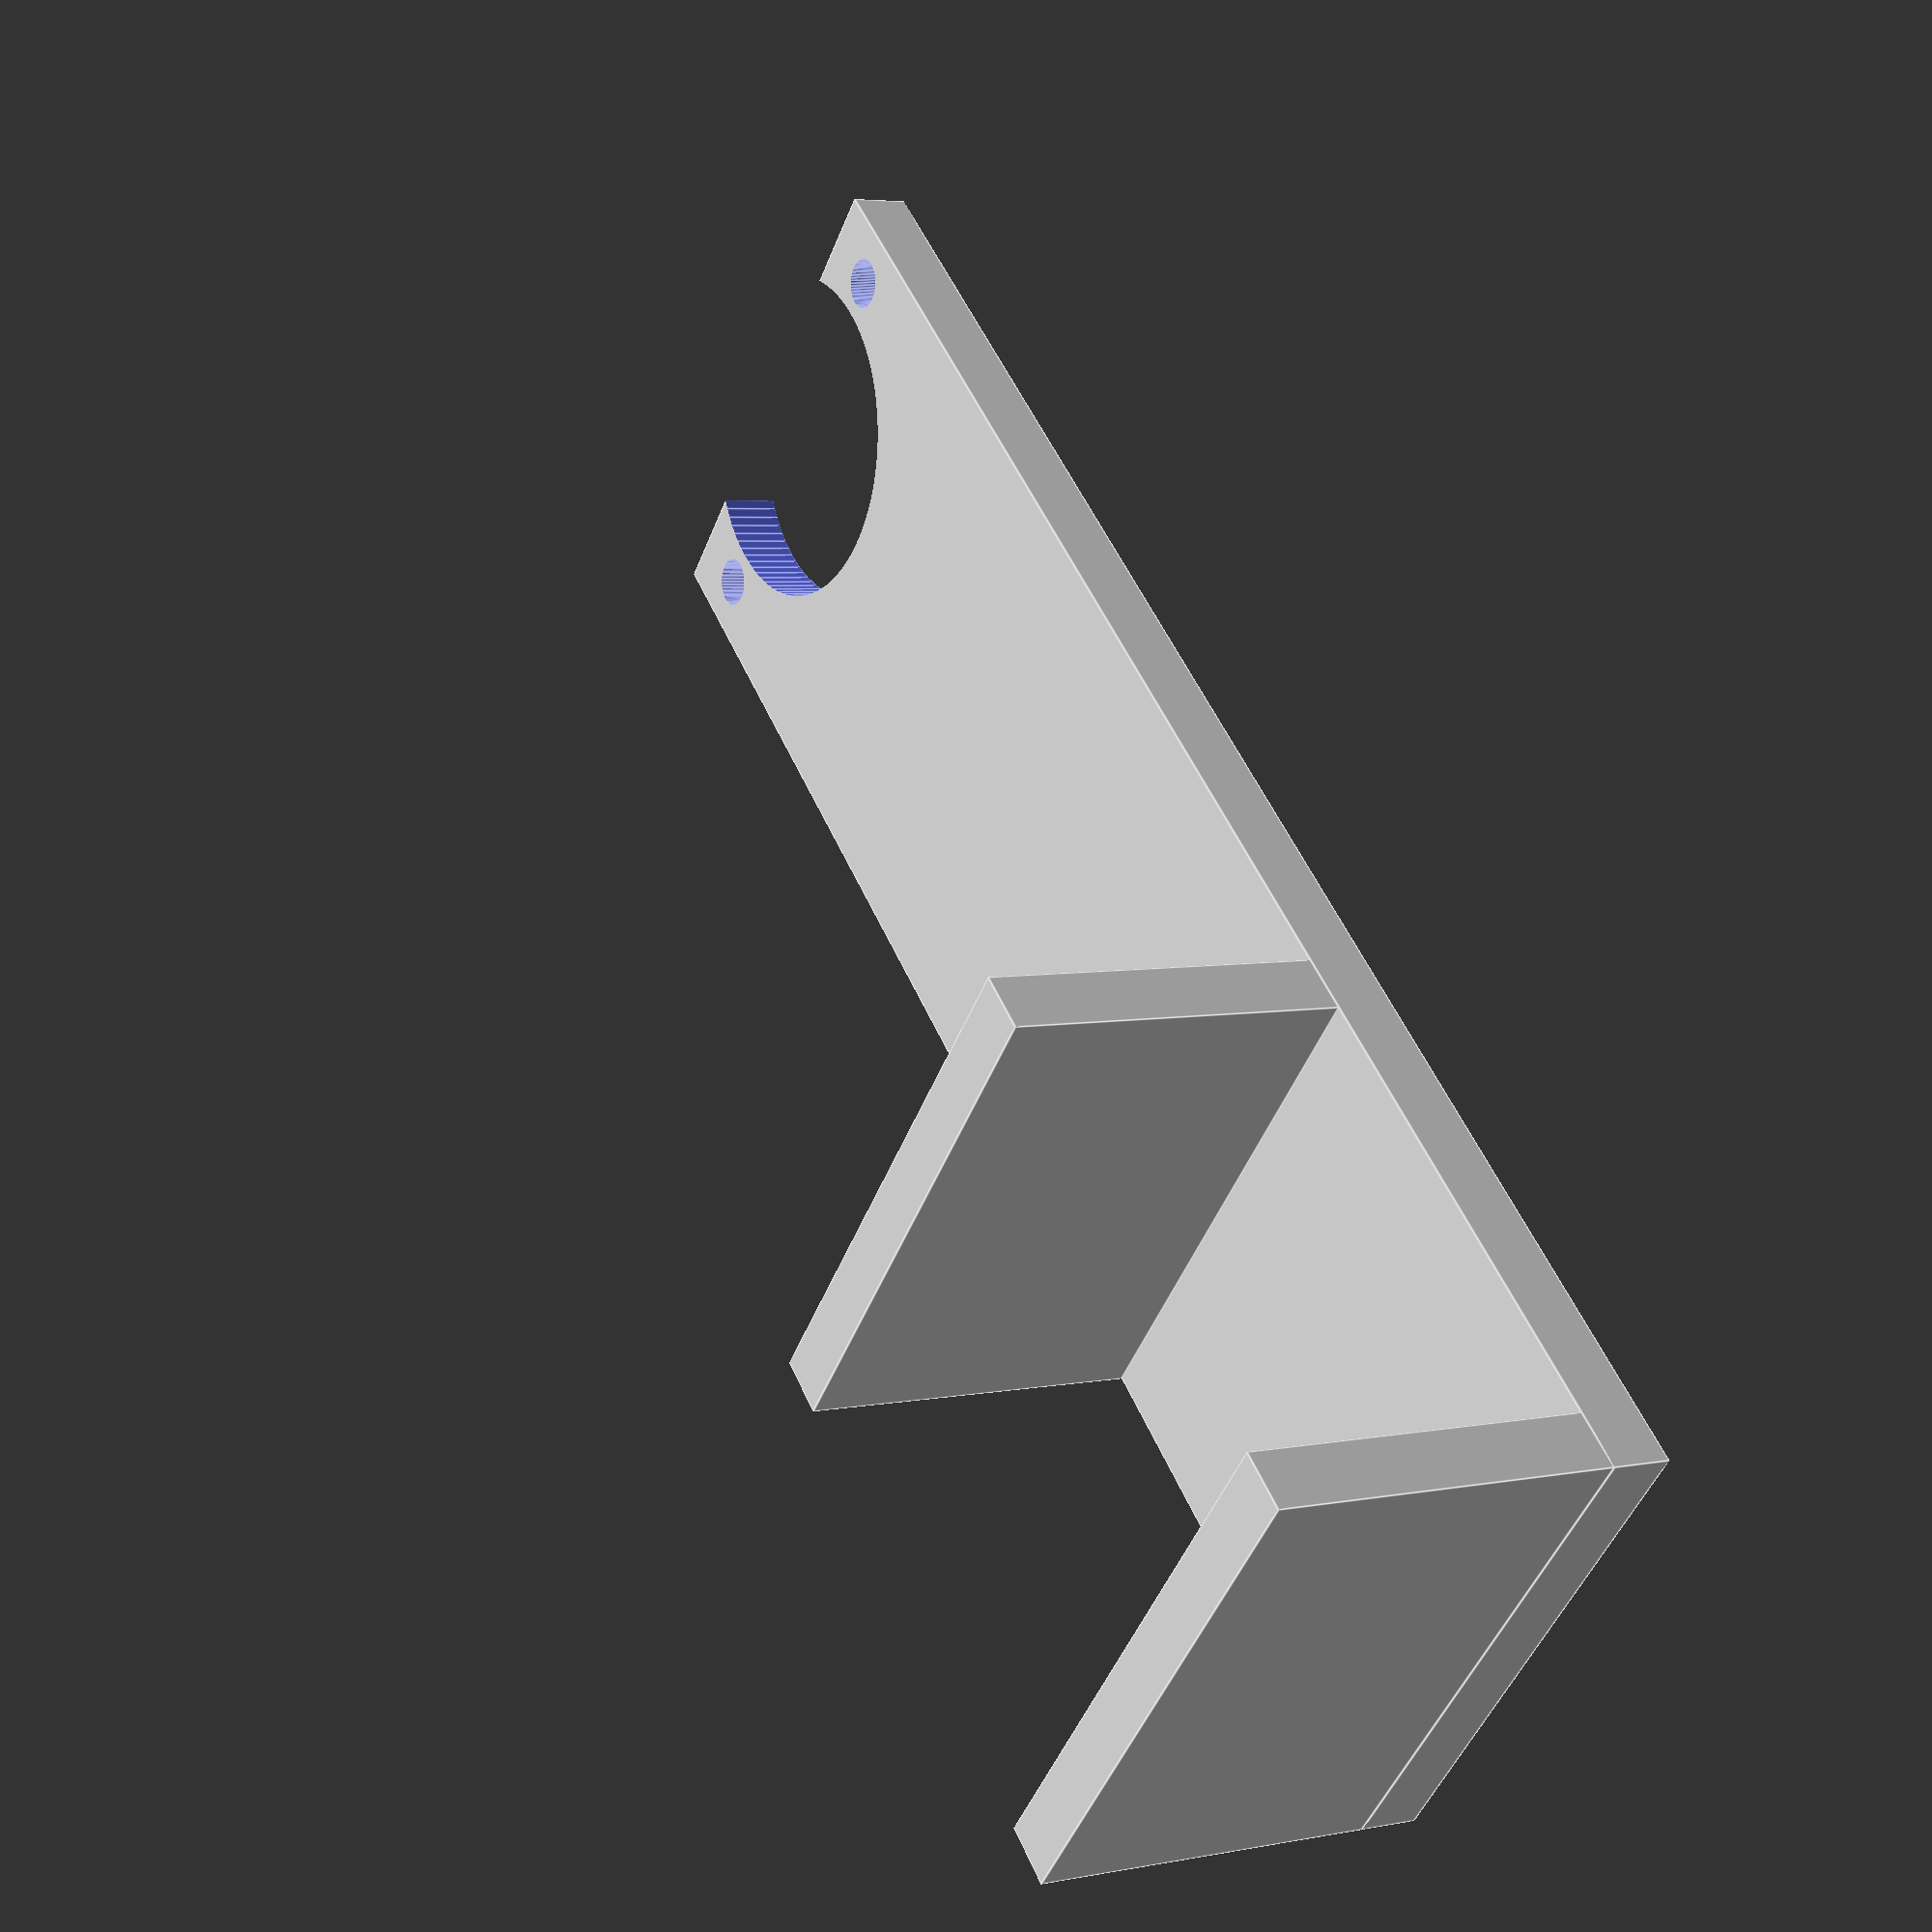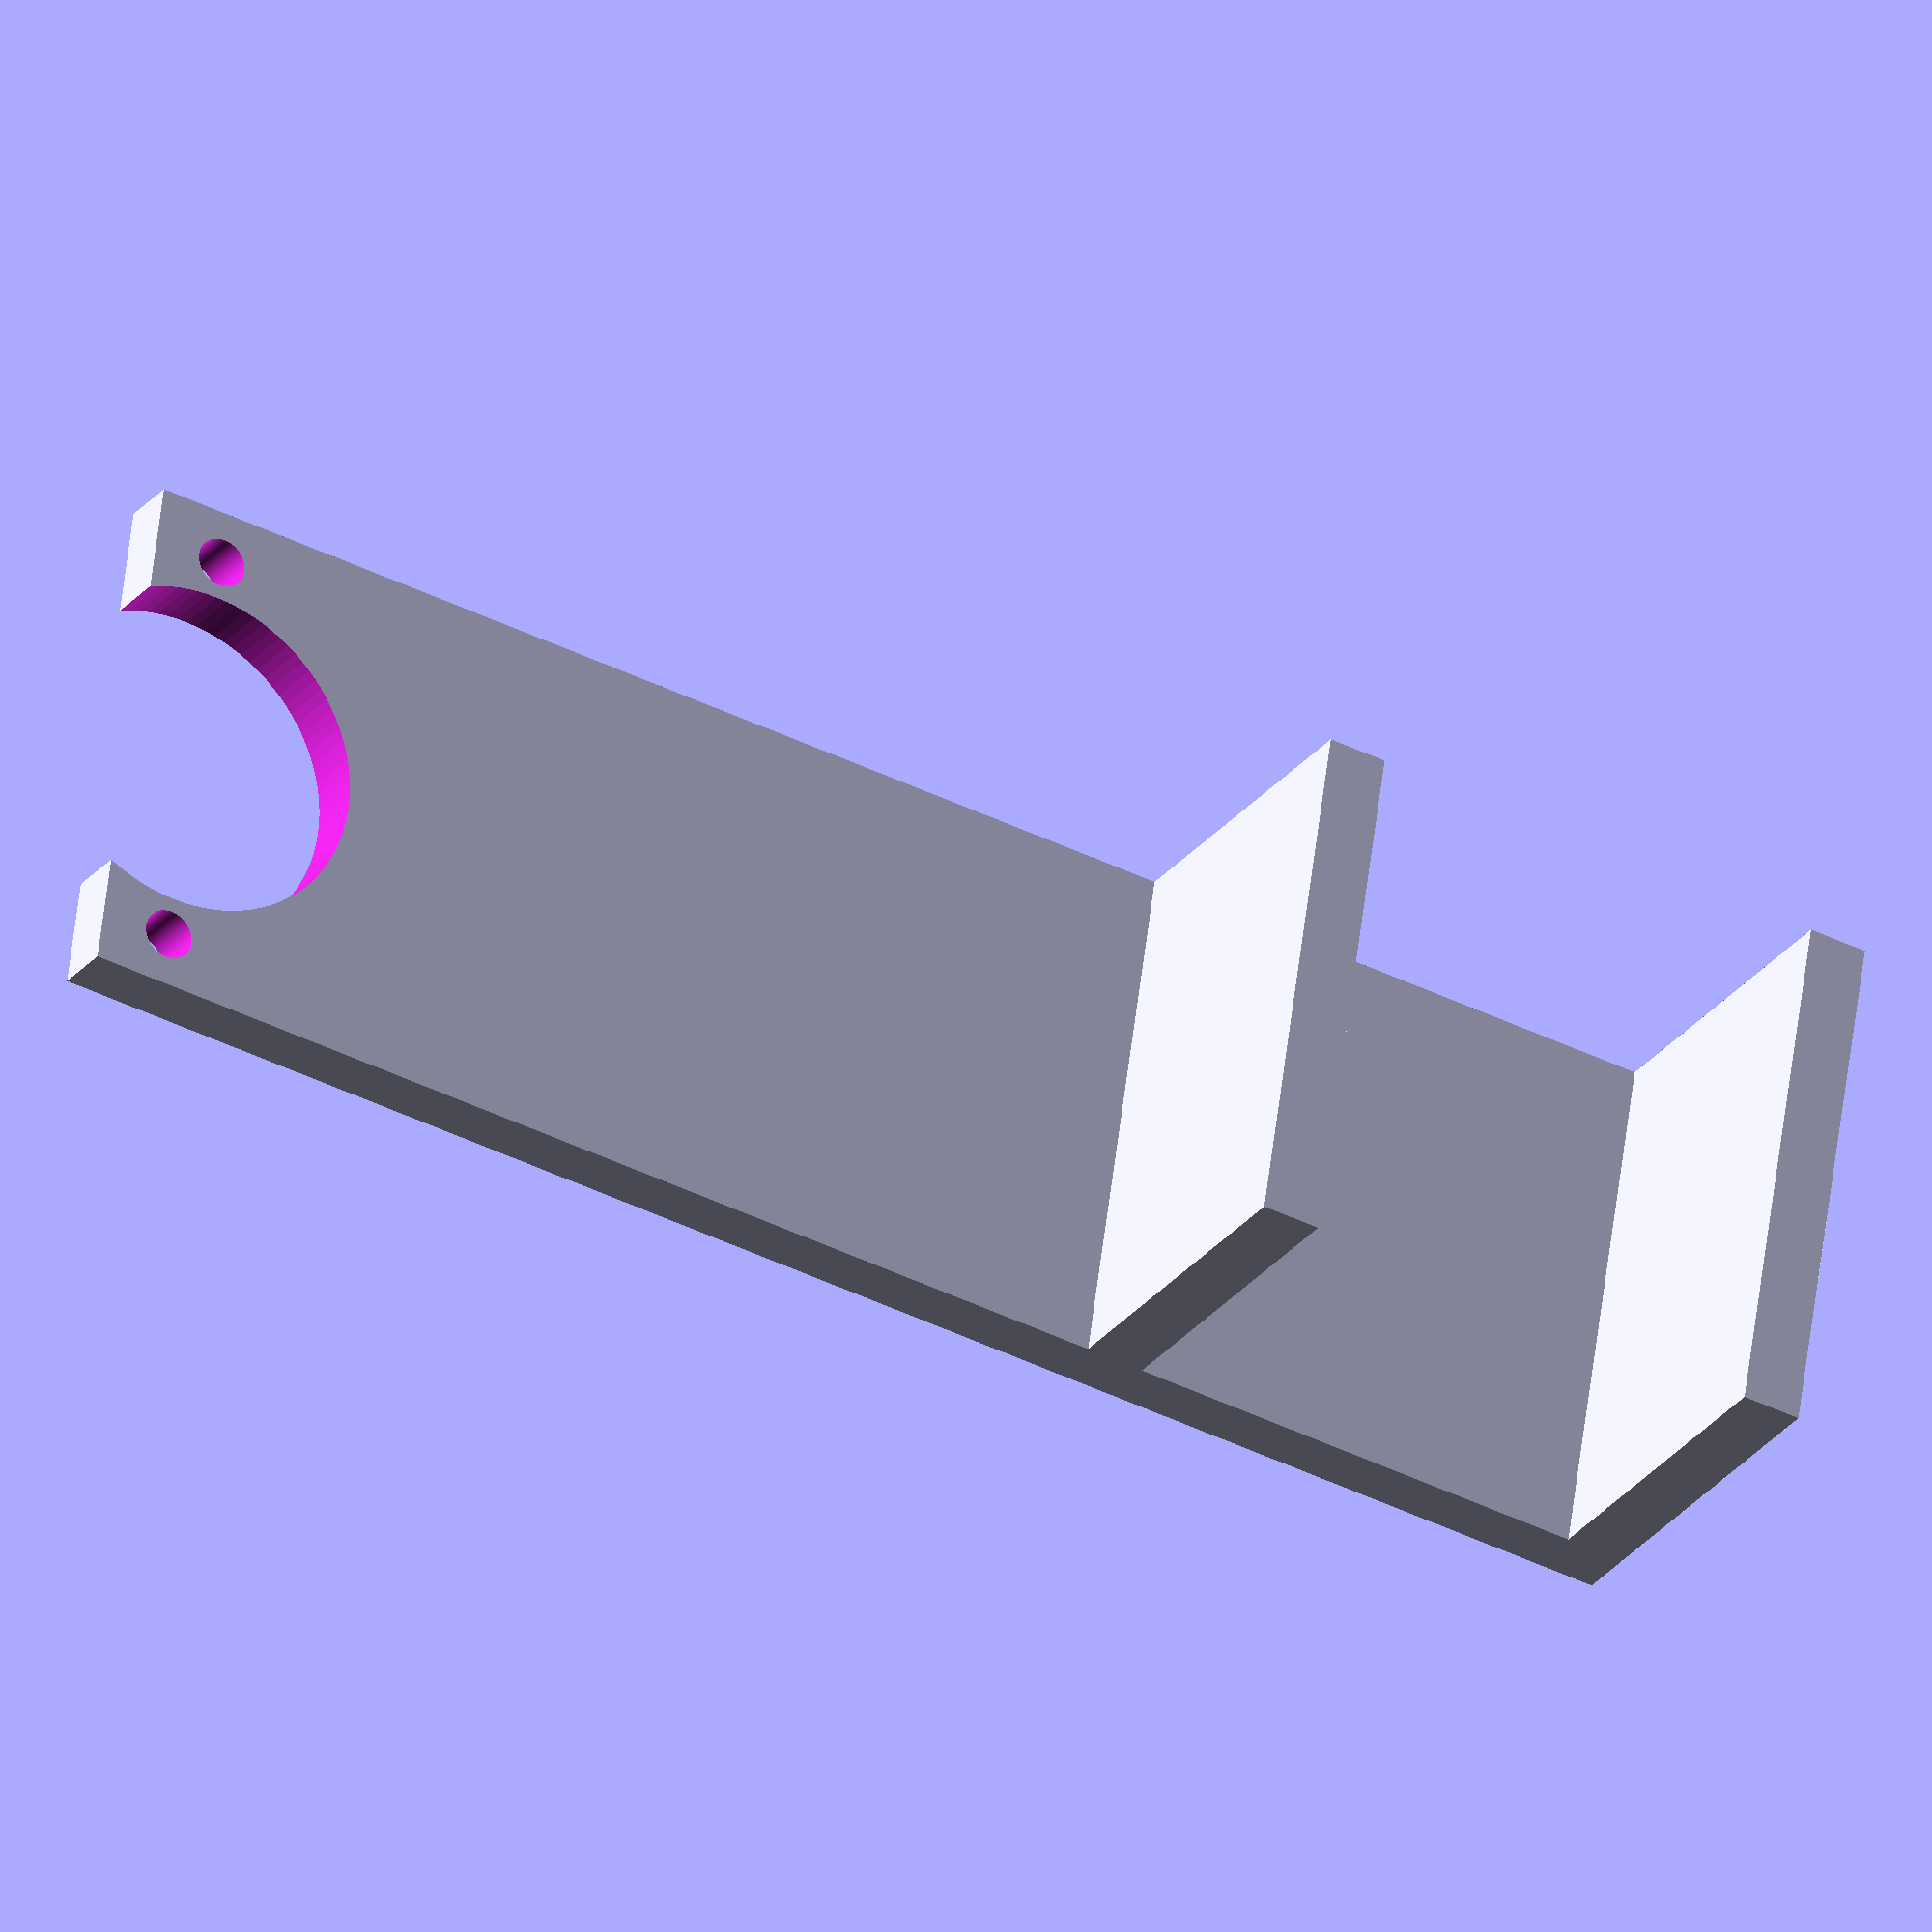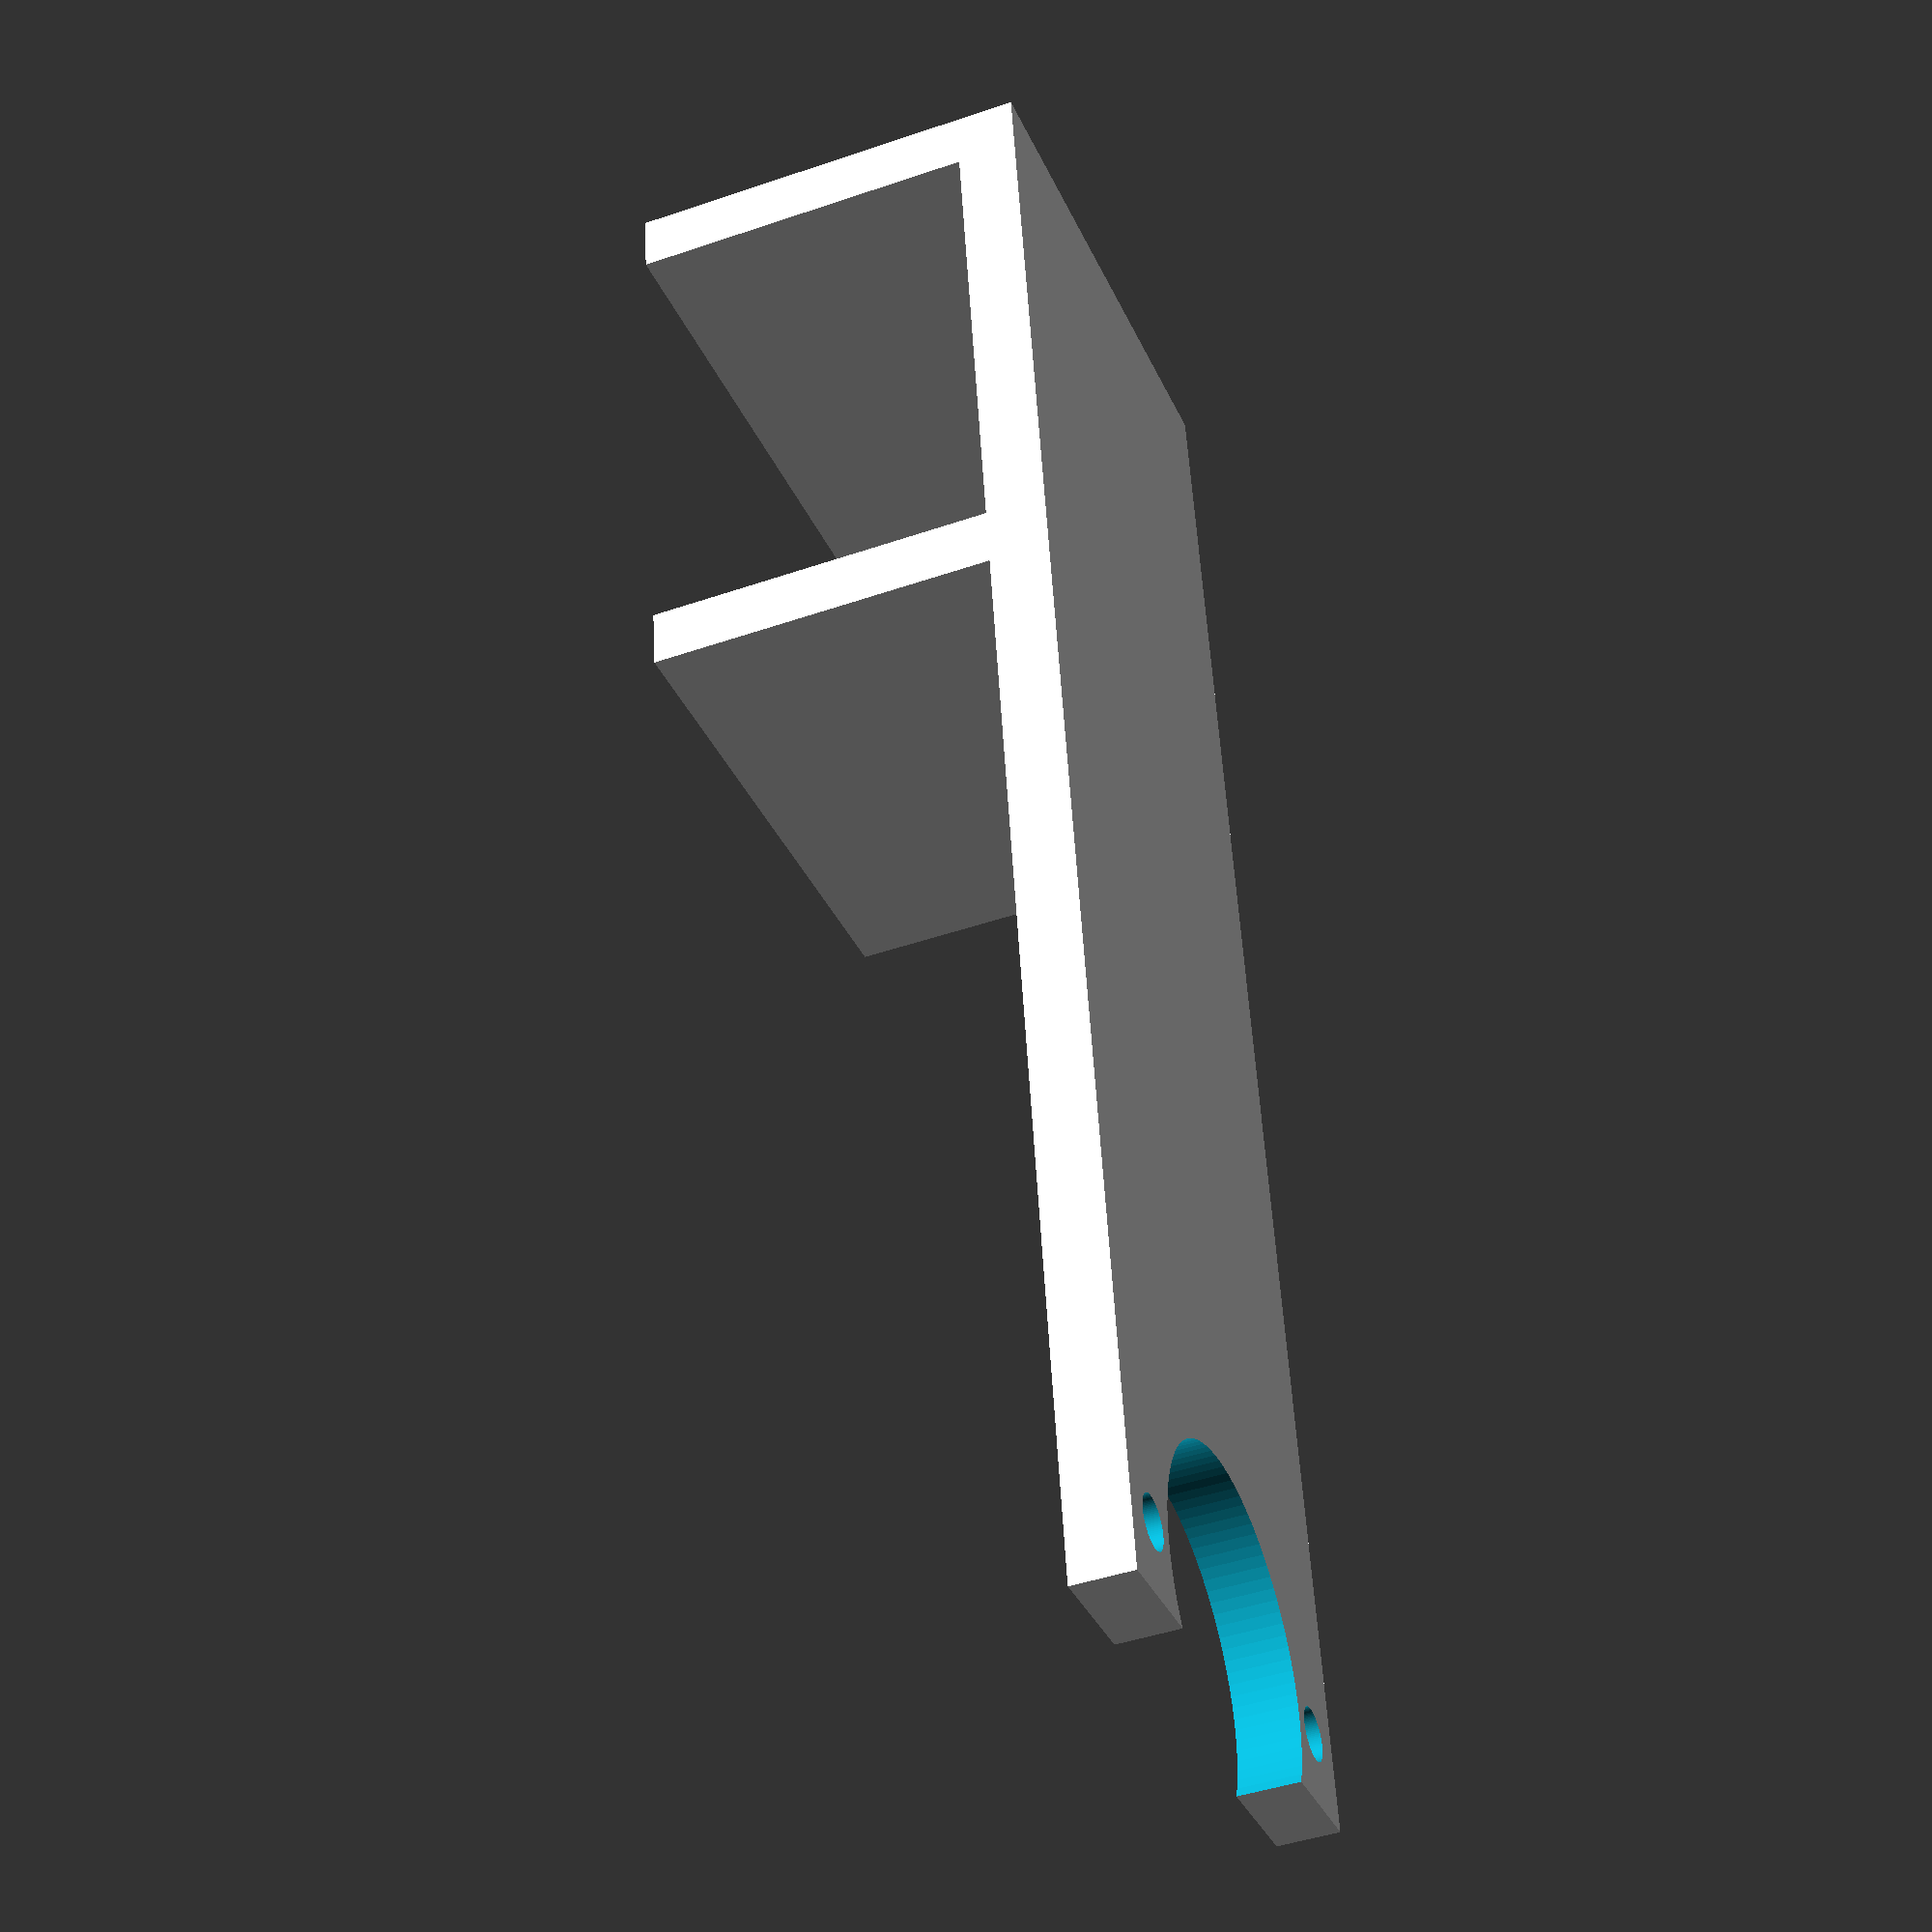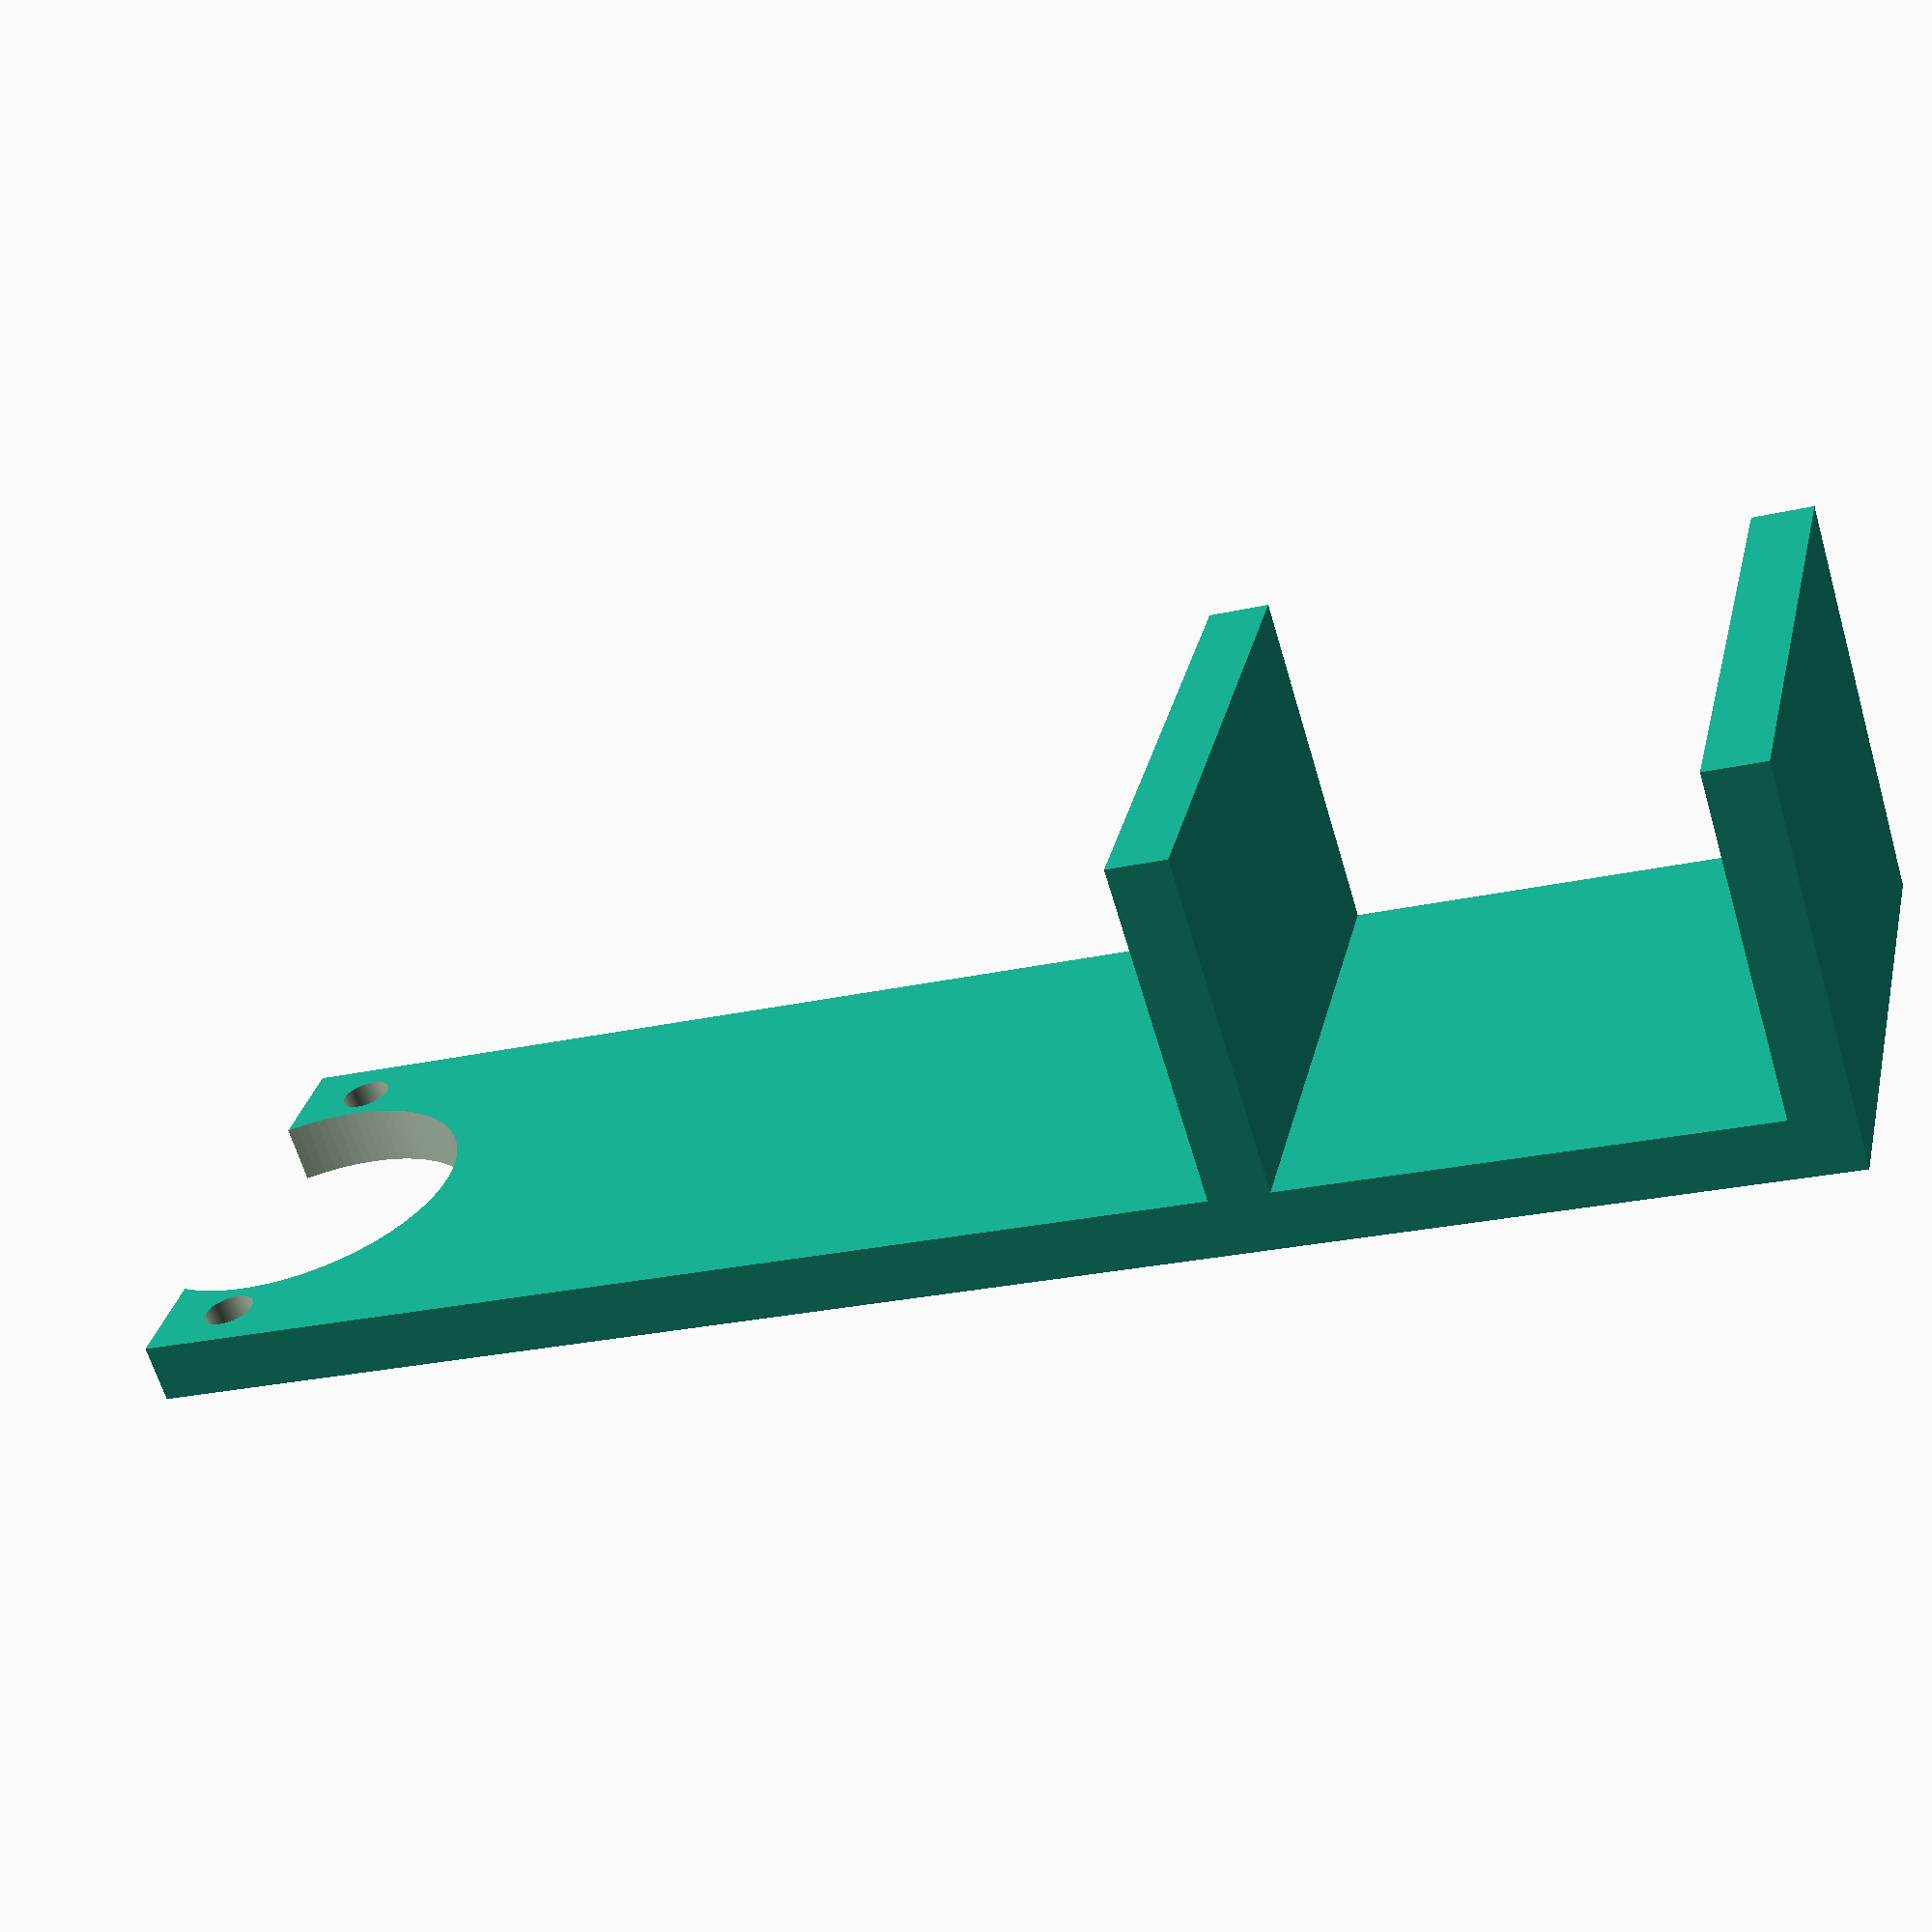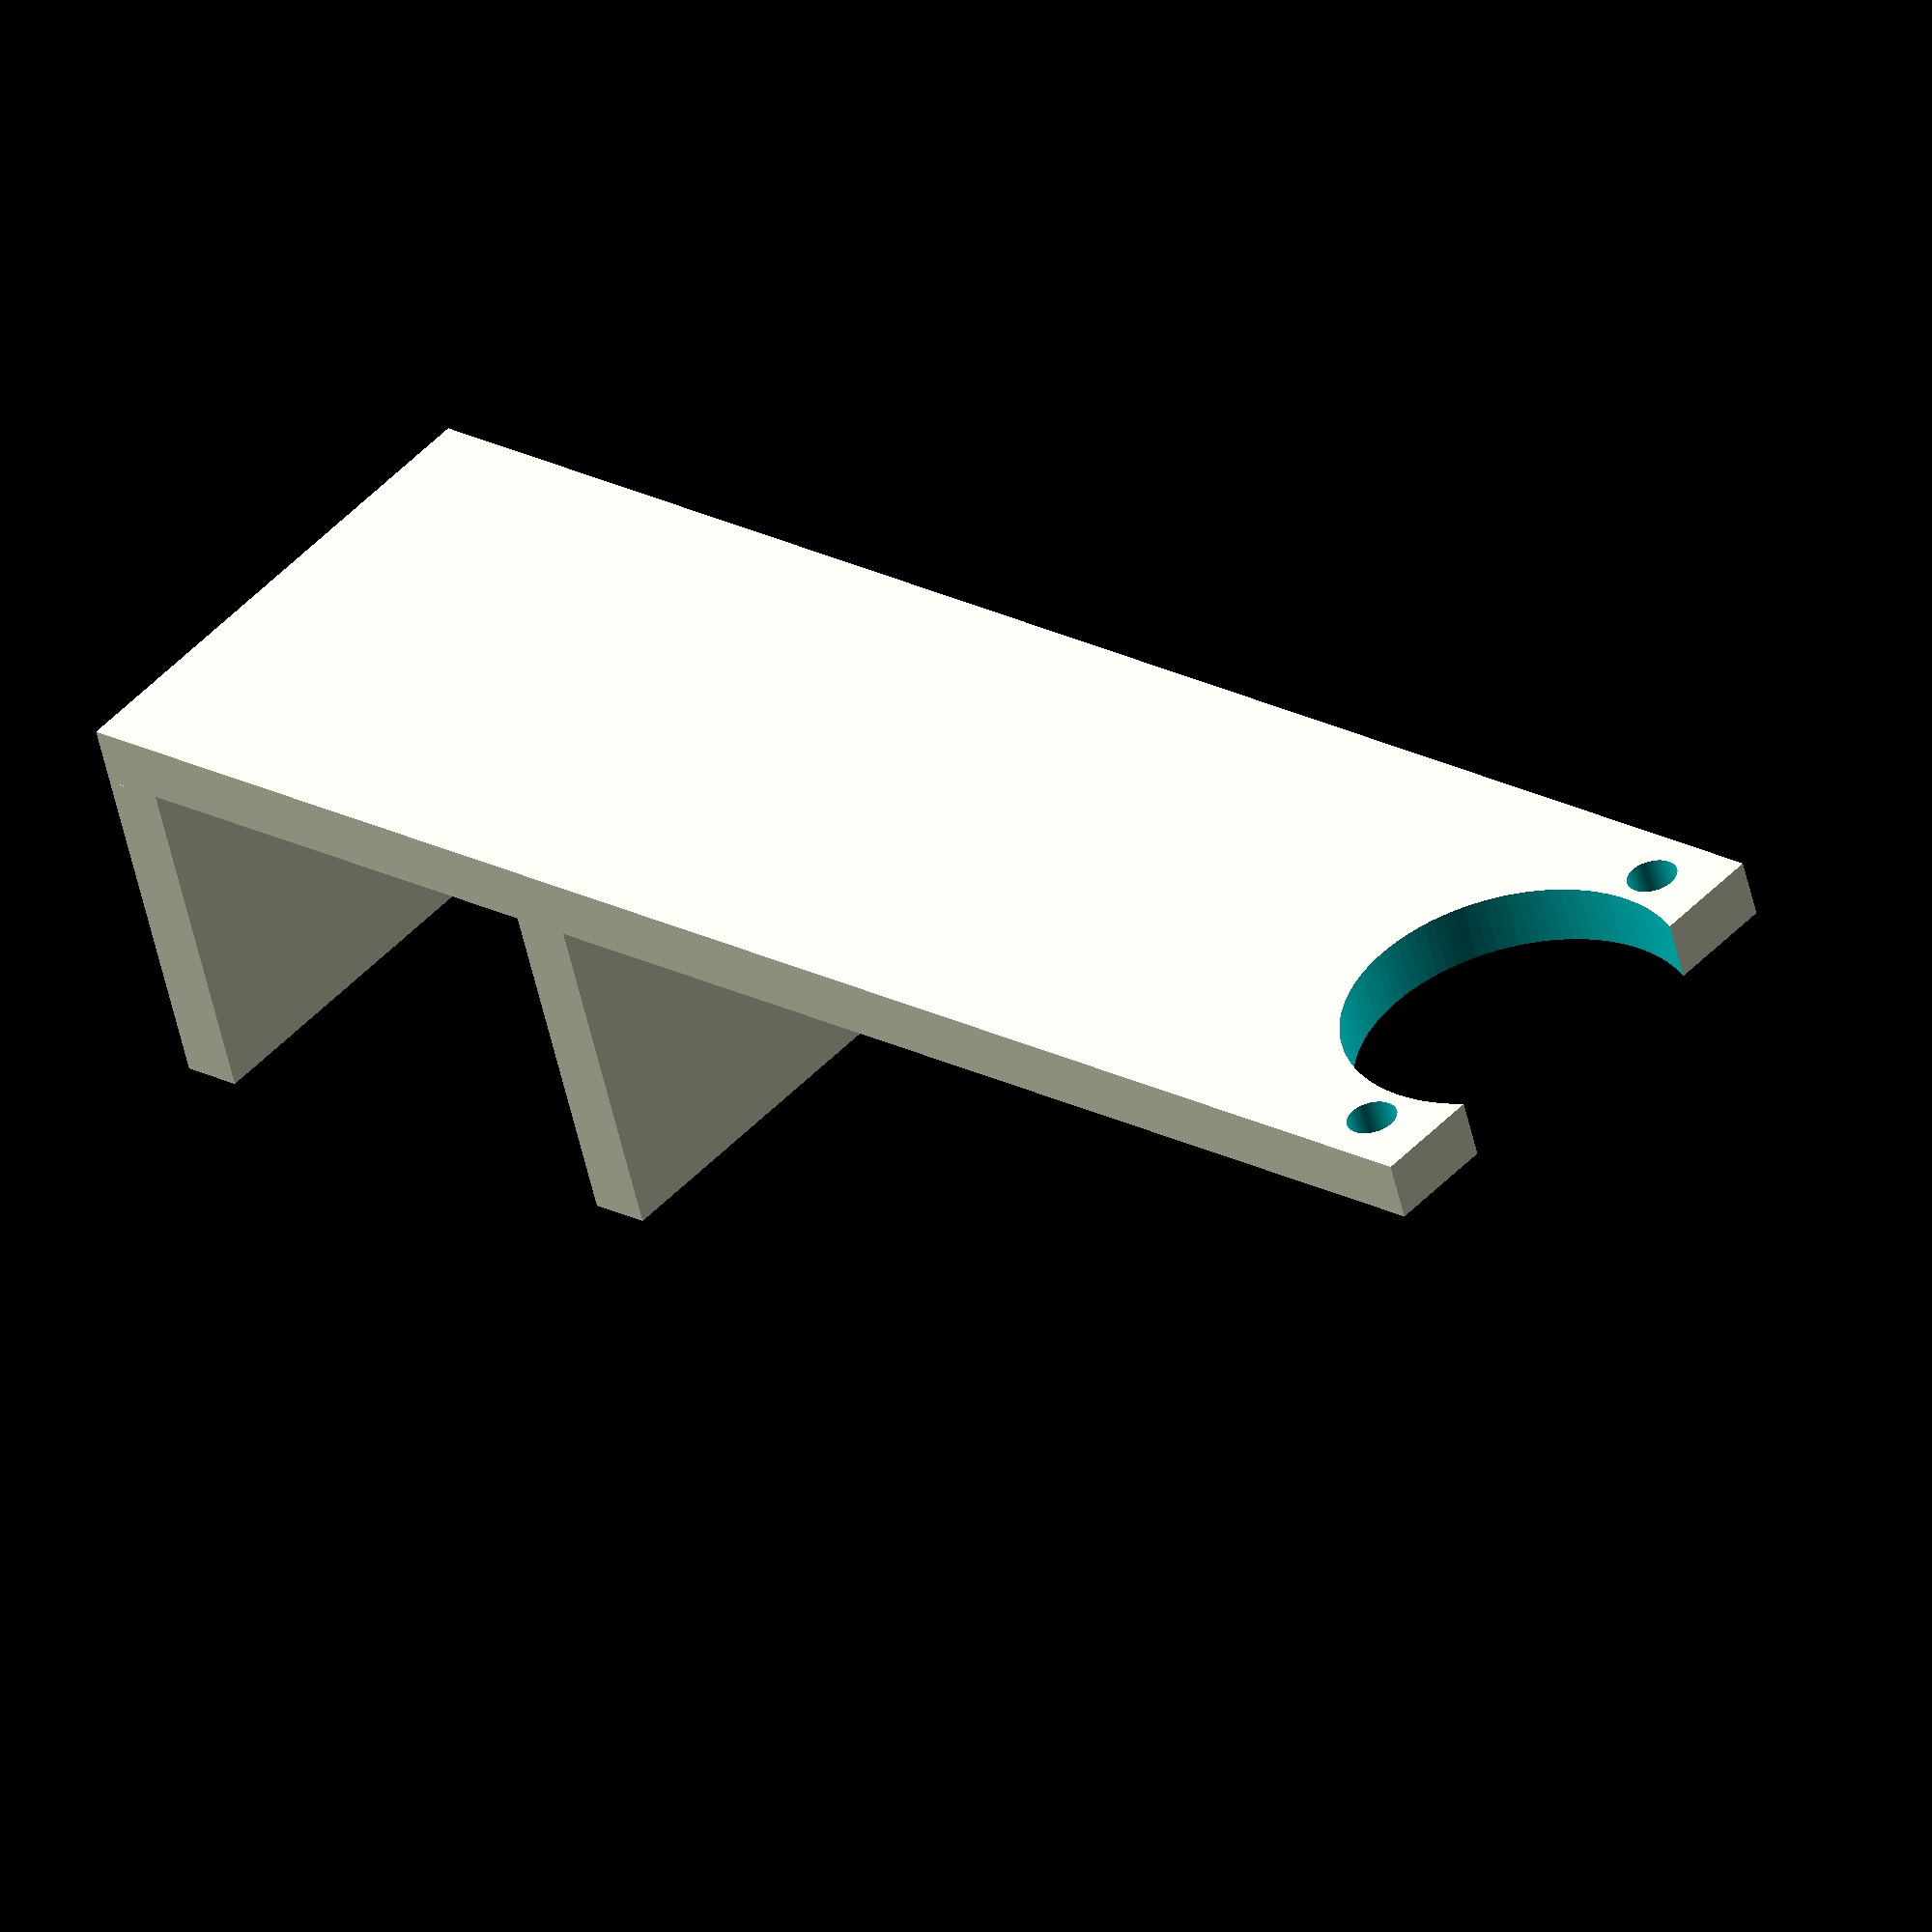
<openscad>
// shaft dia = 5
// flat bit = 3
// length = 8.5
// flat length = 6
tolerance = 2;
dial_height = 37;
hearth_thickness = 39.6;
hearth_offset_origin = 97; //102.5 - dial_height / 2;
housing_diameter = 28.4;
support_breadth =  44;
support_height = 5;
hole_offset = 17.5;
hole_tolerance = 0.15;
hole_diameter = 4.2;
interface_thickness = 4;
protrusion = interface_thickness + 25;
protrusion_thickness = 5;
support_offset = 6;
support_width = hearth_offset_origin + hearth_thickness + protrusion_thickness;// + support_offset;





difference(){
    union() {
        translate([-support_breadth / 2, -support_offset, 0 ])
        cube(size = [support_breadth, support_width, support_height], center = false);
        translate([-support_breadth / 2, hearth_offset_origin - protrusion_thickness - support_offset, support_height ])
        cube(size = [support_breadth, protrusion_thickness, protrusion], center = false);
        translate([-support_breadth / 2, hearth_offset_origin - support_offset + hearth_thickness, support_height ])
        cube(size = [support_breadth, protrusion_thickness, protrusion], center = false);
    }

    // Holes
    translate([-hole_offset, 0, -0.1])
    cylinder(h=support_height + tolerance, d1=hole_diameter, d2=hole_diameter, center=false, $fn=100);
    translate([hole_offset, 0, -0.1])
    cylinder(h=support_height + tolerance, d1=hole_diameter, d2=hole_diameter, center=false, $fn=100);

    // Motor housing
    translate([0, 0, -0.1])
    cylinder(h=support_height + tolerance, d1=housing_diameter, d2=housing_diameter, center=false, $fn=100);
}

</openscad>
<views>
elev=175.2 azim=312.1 roll=121.8 proj=p view=edges
elev=206.9 azim=278.0 roll=209.2 proj=o view=wireframe
elev=44.3 azim=8.4 roll=111.9 proj=p view=solid
elev=63.9 azim=103.2 roll=16.5 proj=p view=solid
elev=234.6 azim=228.8 roll=347.3 proj=o view=solid
</views>
